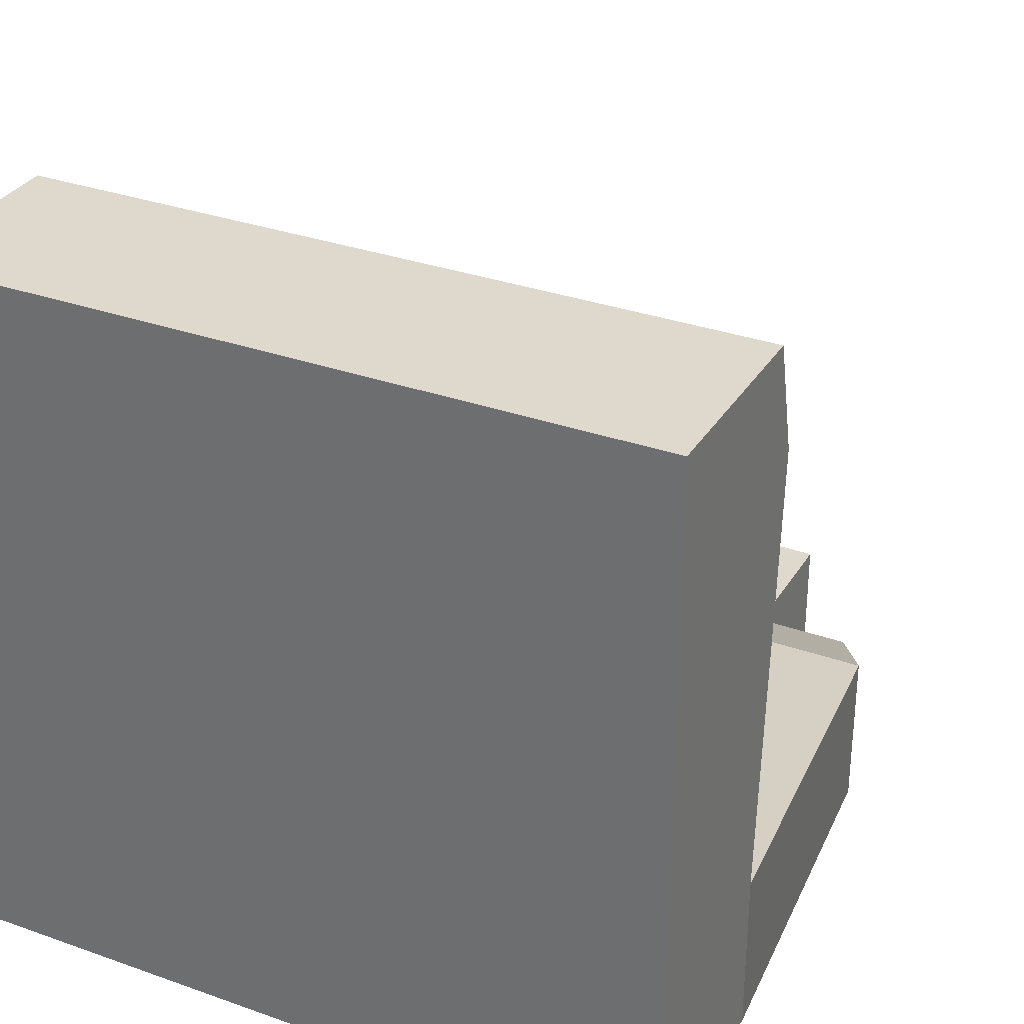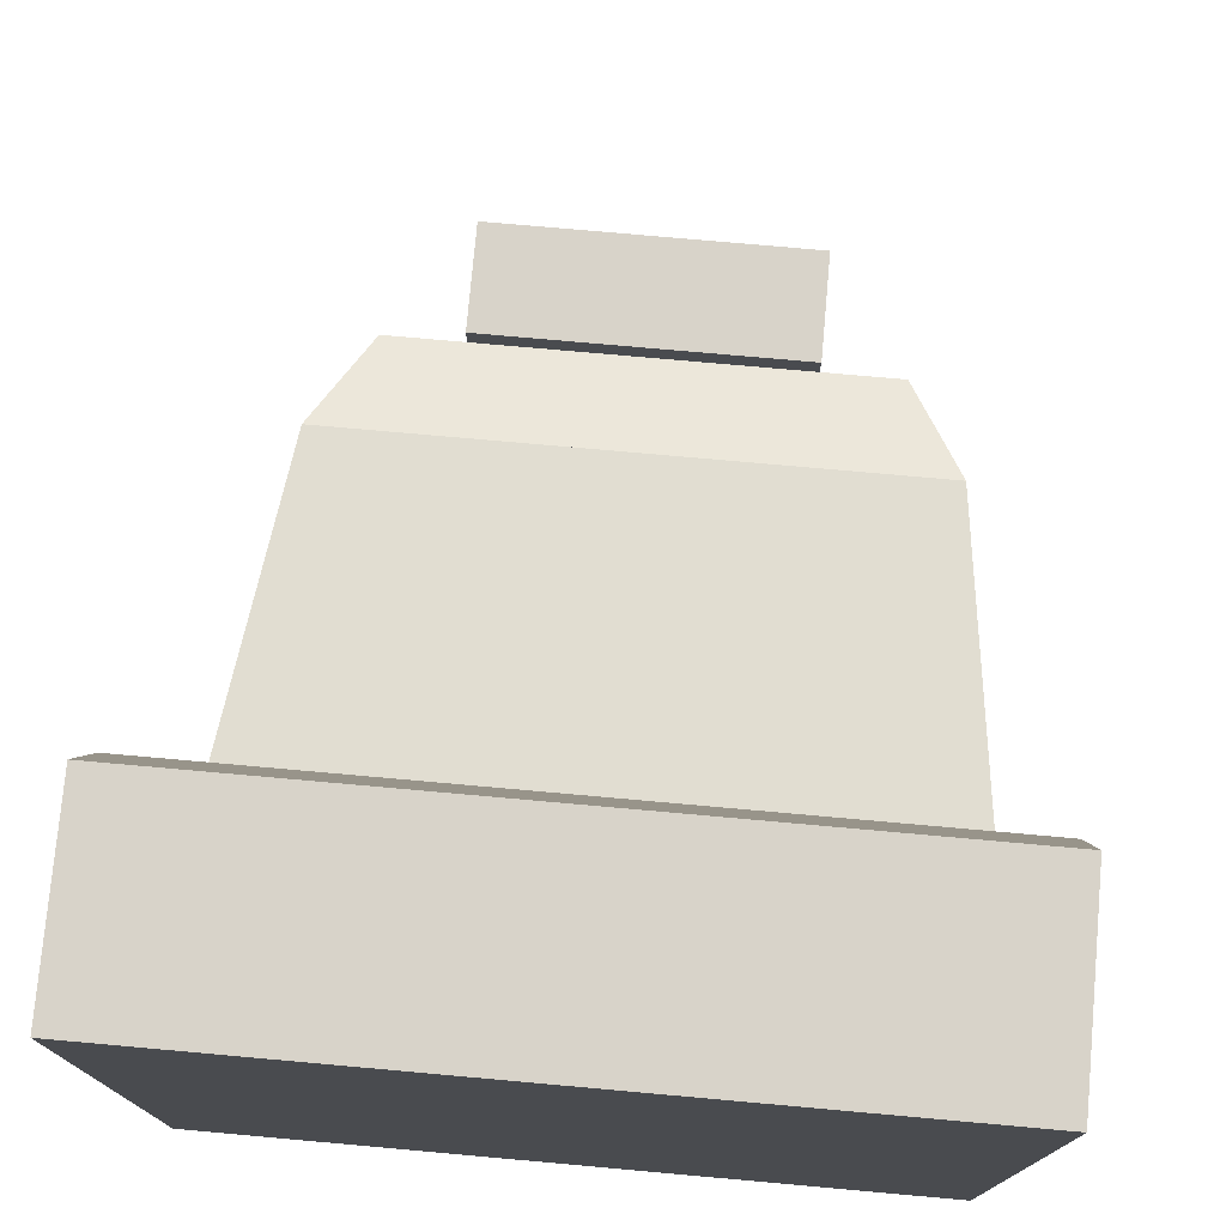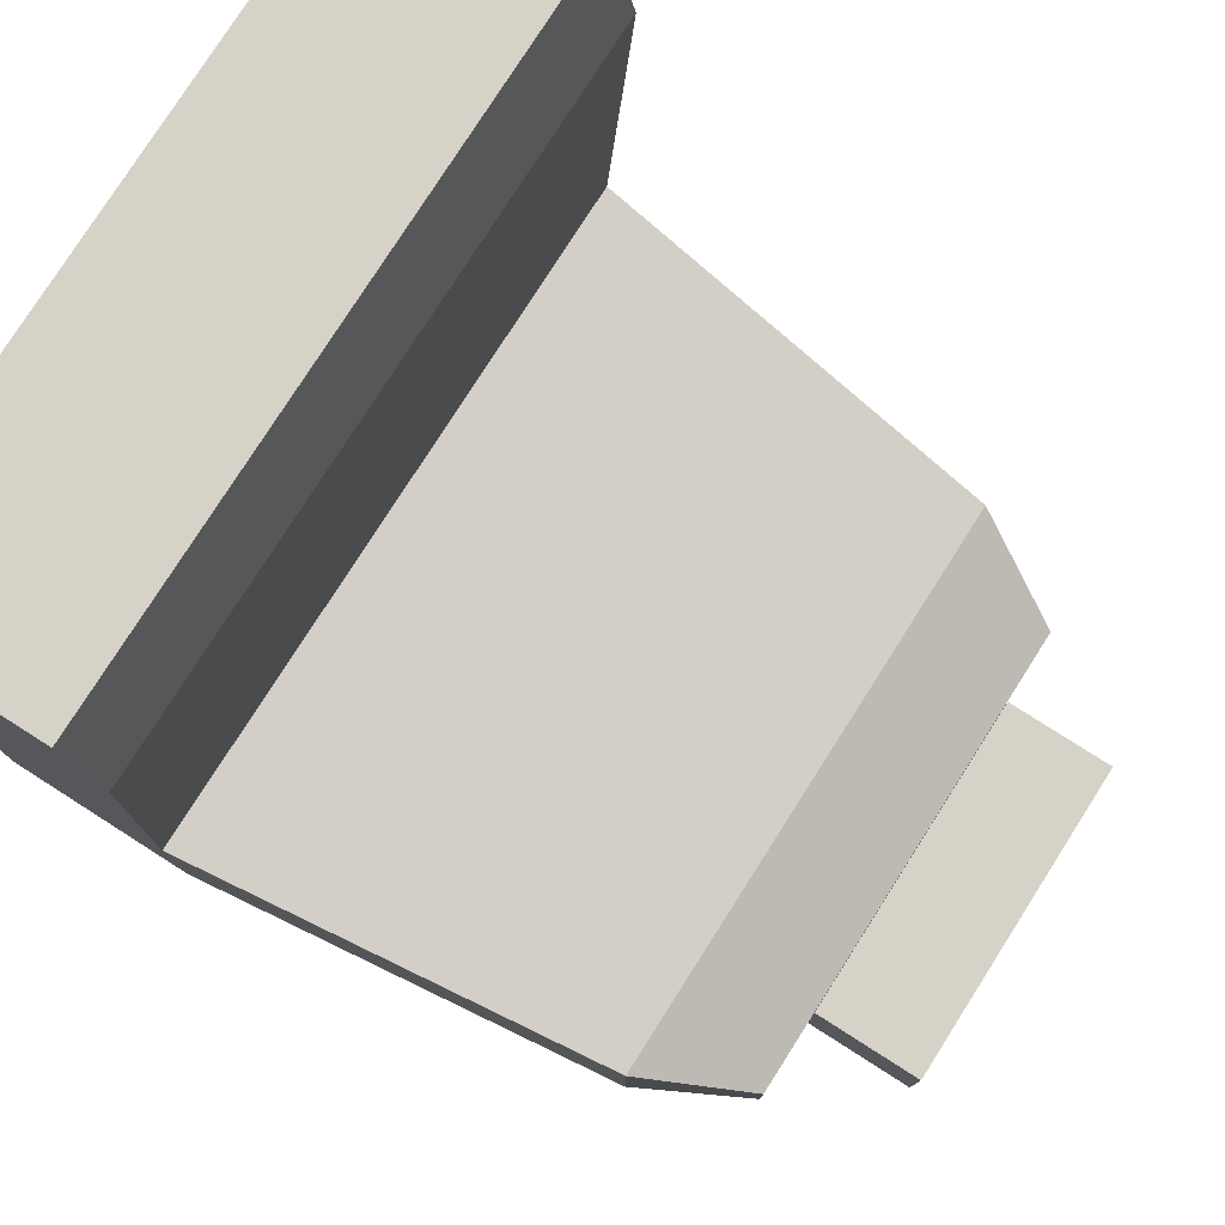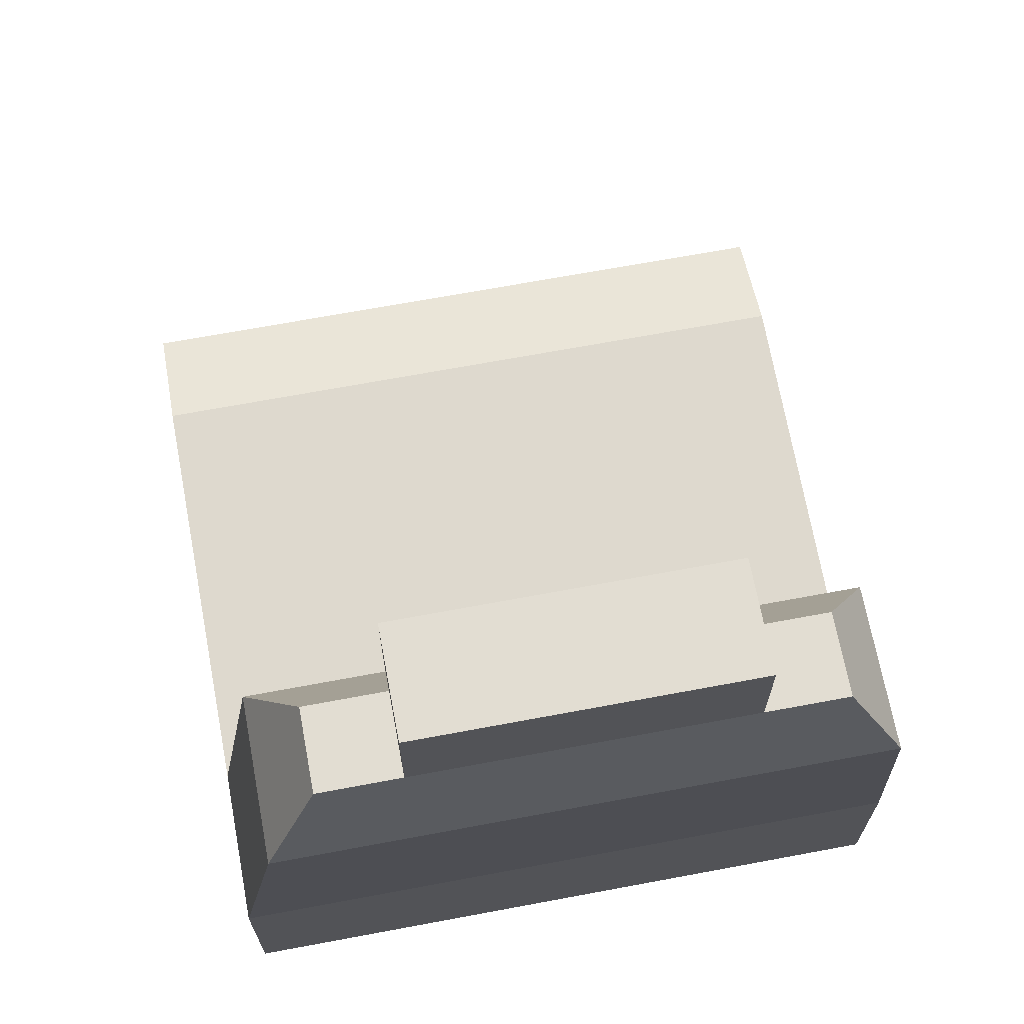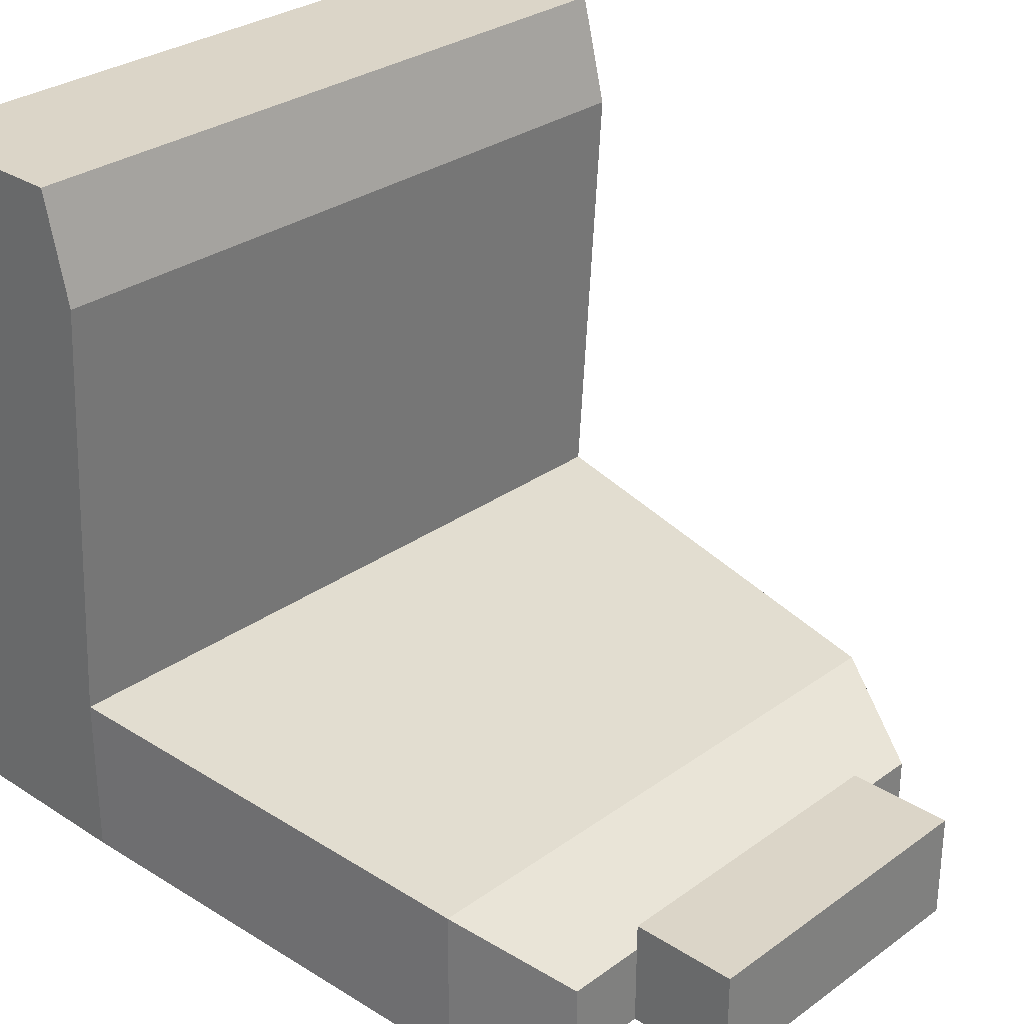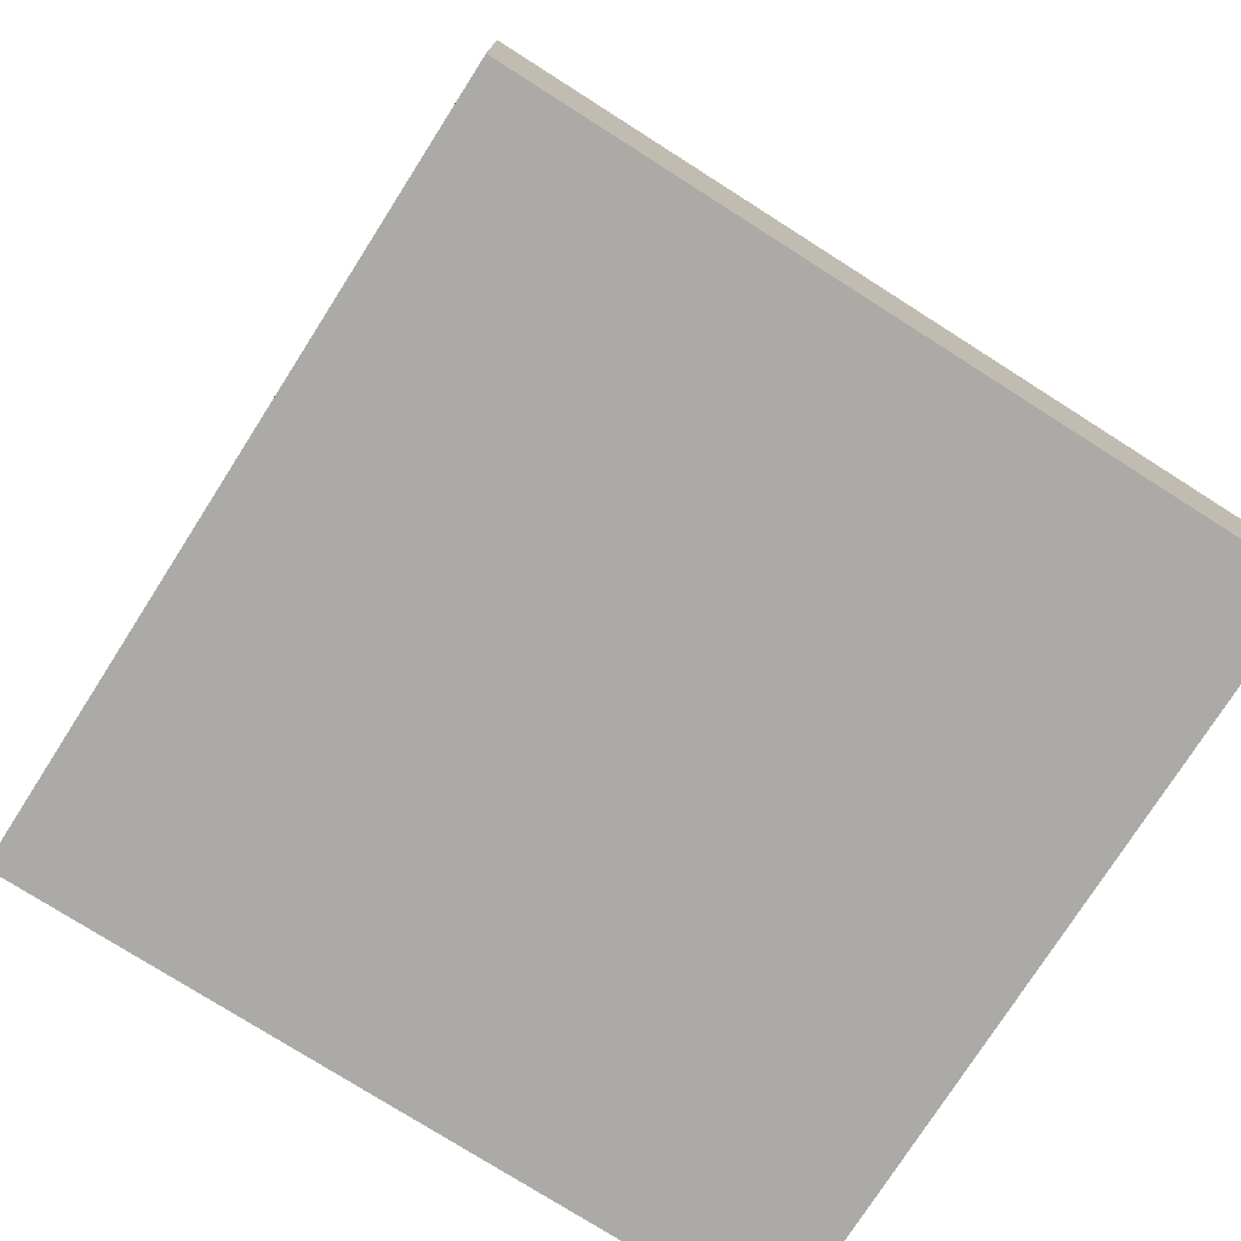
<metadata>
{"format":"obj","ext":"obj","renderer":"f3d","projection":"perspective","resolution":1024,"background":"white","views":[{"elev":31.9,"azim":26.6,"up":"+Z"},{"elev":75.9,"azim":5.1,"up":"+Z"},{"elev":78.3,"azim":122.5,"up":"+Z"},{"elev":68.3,"azim":169.4,"up":"+Y"},{"elev":29.6,"azim":133.5,"up":"+Z"},{"elev":-76.1,"azim":-32.5,"up":"+Y"}]}
</metadata>
<code>
o trin_seat_3
v -0.3438 0.4688 -0.5
v -0.3438 0.4688 -0.3125
v 0.3438 0.4688 -0.3125
v 0.3438 0.4688 -0.5
v 0.4062 -0.03125 -0.4375
v 0.4062 -0.03125 -0.25
v -0.4062 -0.03125 -0.25
v -0.4062 -0.03125 -0.4375
v -0.1875 0.7188 -0.4688
v -0.1875 0.7188 -0.3438
v 0.1875 0.7188 -0.3438
v 0.1875 0.7188 -0.4688
v 0.1875 0.5938 -0.4688
v 0.1875 0.5938 -0.3438
v -0.1875 0.5938 -0.3438
v -0.1875 0.5938 -0.4688
v -0.4062 -0.03125 -0.25
v -0.4062 -0 0.25
v 0.4062 0 0.25
v 0.4062 -0.03125 -0.25
v 0.4062 -0.25 -0.25
v 0.4062 -0.25 0.25
v -0.4062 -0.25 0.25
v -0.4062 -0.25 -0.25
v -0.4062 -0 0.25
v -0.4062 -0.03125 0.375
v 0.4062 -0.03125 0.375
v 0.4062 0 0.25
v 0.4062 -0.25 0.25
v 0.4062 -0.25 0.375
v -0.4062 -0.25 0.375
v -0.4062 -0.25 0.25
v -0.4062 -0.03125 -0.4375
v -0.4062 -0.03125 -0.25
v 0.4062 -0.03125 -0.25
v 0.4062 -0.03125 -0.4375
v 0.4062 -0.25 -0.4375
v 0.4062 -0.25 -0.25
v -0.4062 -0.25 -0.25
v -0.4062 -0.25 -0.4375
v -0.2812 0.5938 -0.4688
v -0.2812 0.5938 -0.375
v 0.2812 0.5938 -0.375
v 0.2812 0.5938 -0.4688
v 0.3438 0.4688 -0.5
v 0.3438 0.4688 -0.3125
v -0.3438 0.4688 -0.3125
v -0.3438 0.4688 -0.5
f 1 2 3 4
f 5 6 7 8
f 2 1 8 7
f 4 3 6 5
f 3 2 7 6
f 1 4 5 8
f 9 10 11 12
f 13 14 15 16
f 10 9 16 15
f 12 11 14 13
f 11 10 15 14
f 9 12 13 16
f 17 18 19 20
f 21 22 23 24
f 18 17 24 23
f 20 19 22 21
f 19 18 23 22
f 17 20 21 24
f 25 26 27 28
f 29 30 31 32
f 26 25 32 31
f 28 27 30 29
f 27 26 31 30
f 25 28 29 32
f 33 34 35 36
f 37 38 39 40
f 34 33 40 39
f 36 35 38 37
f 35 34 39 38
f 33 36 37 40
f 41 42 43 44
f 45 46 47 48
f 42 41 48 47
f 44 43 46 45
f 43 42 47 46
f 41 44 45 48

</code>
